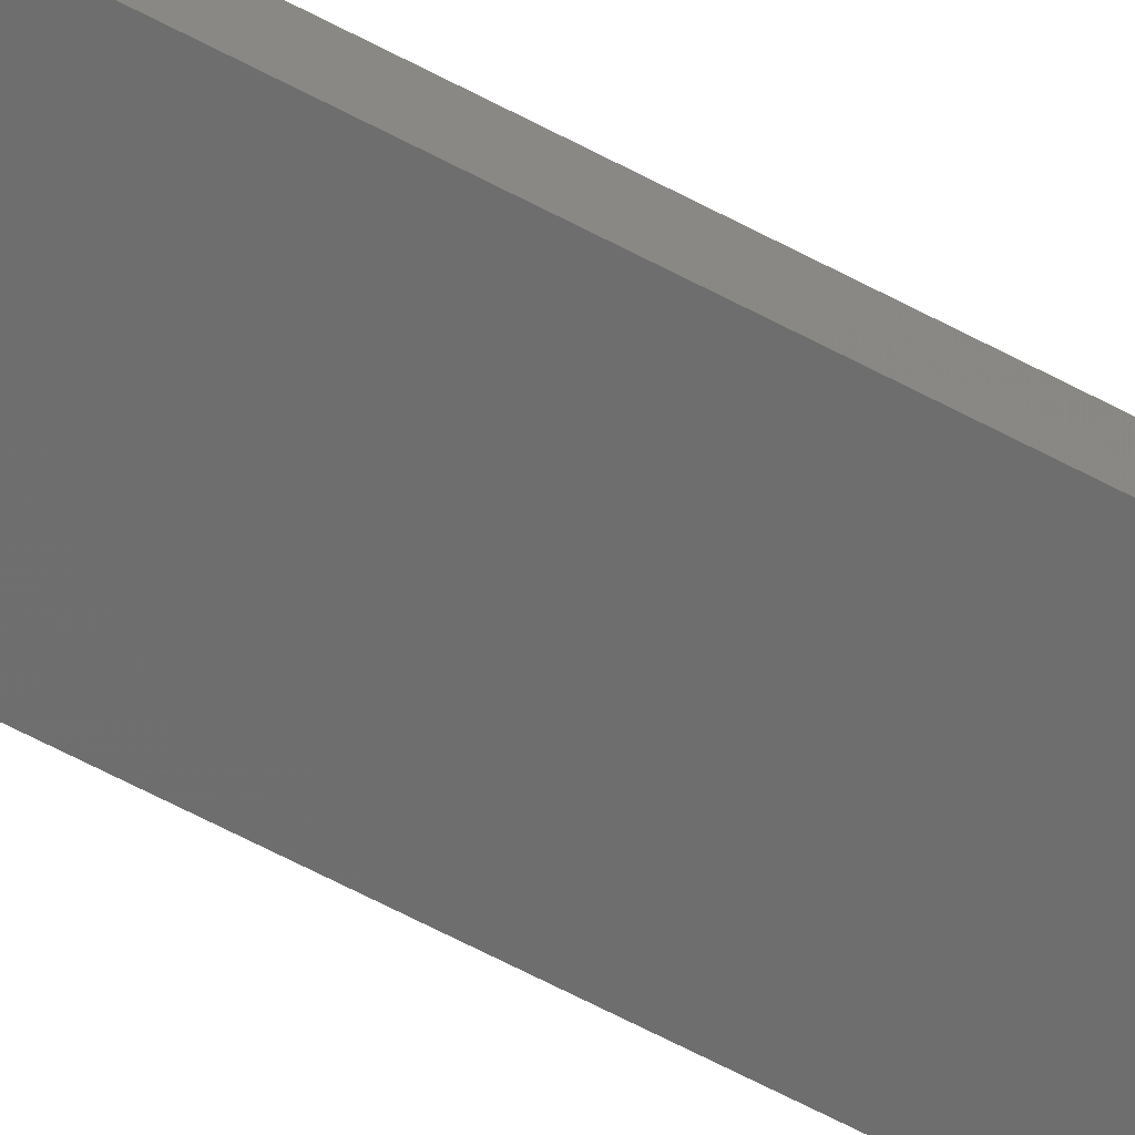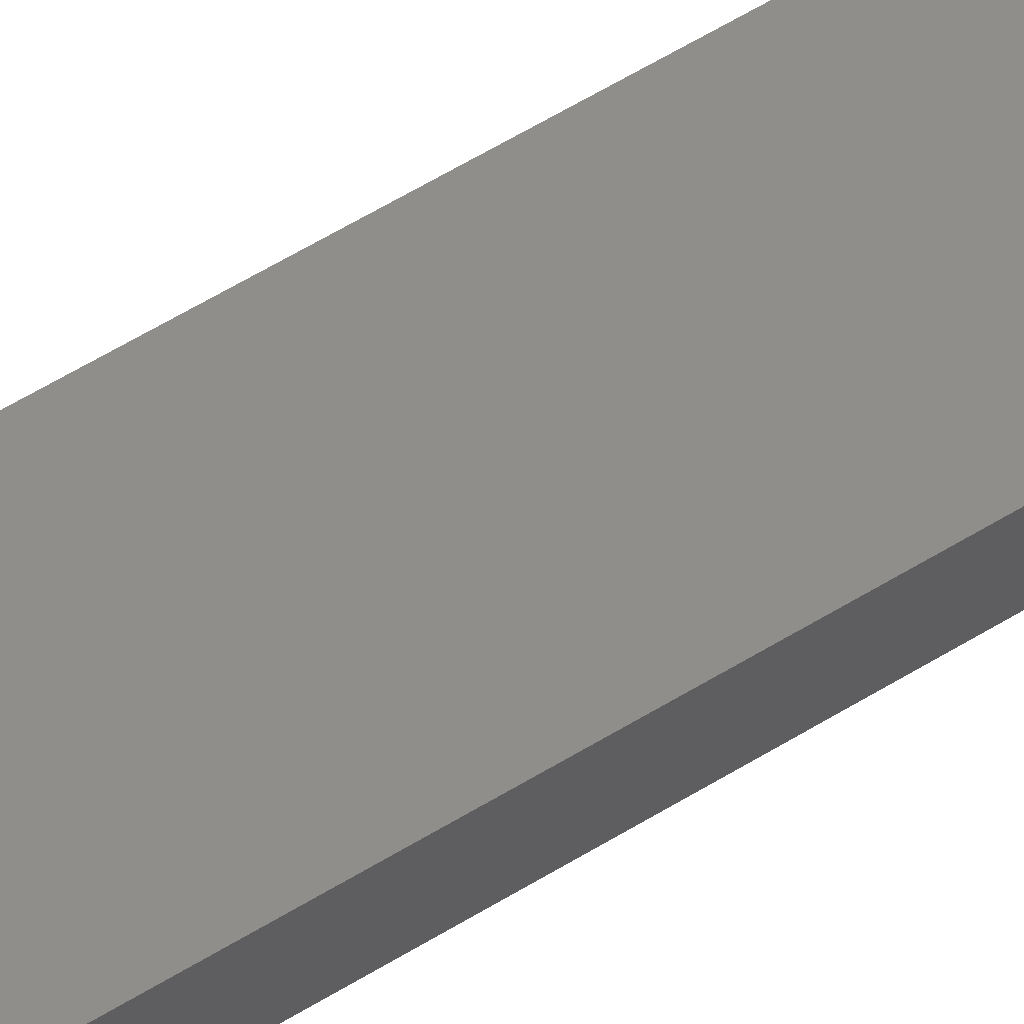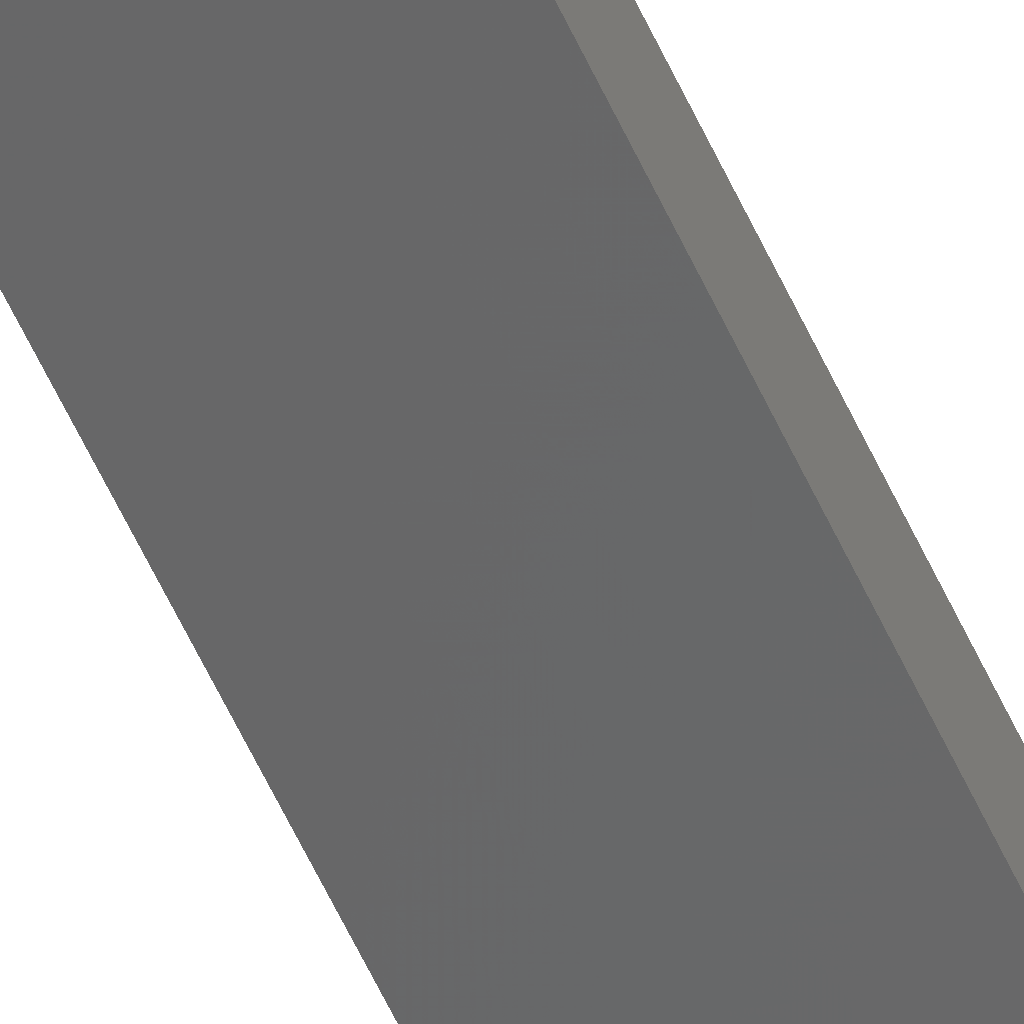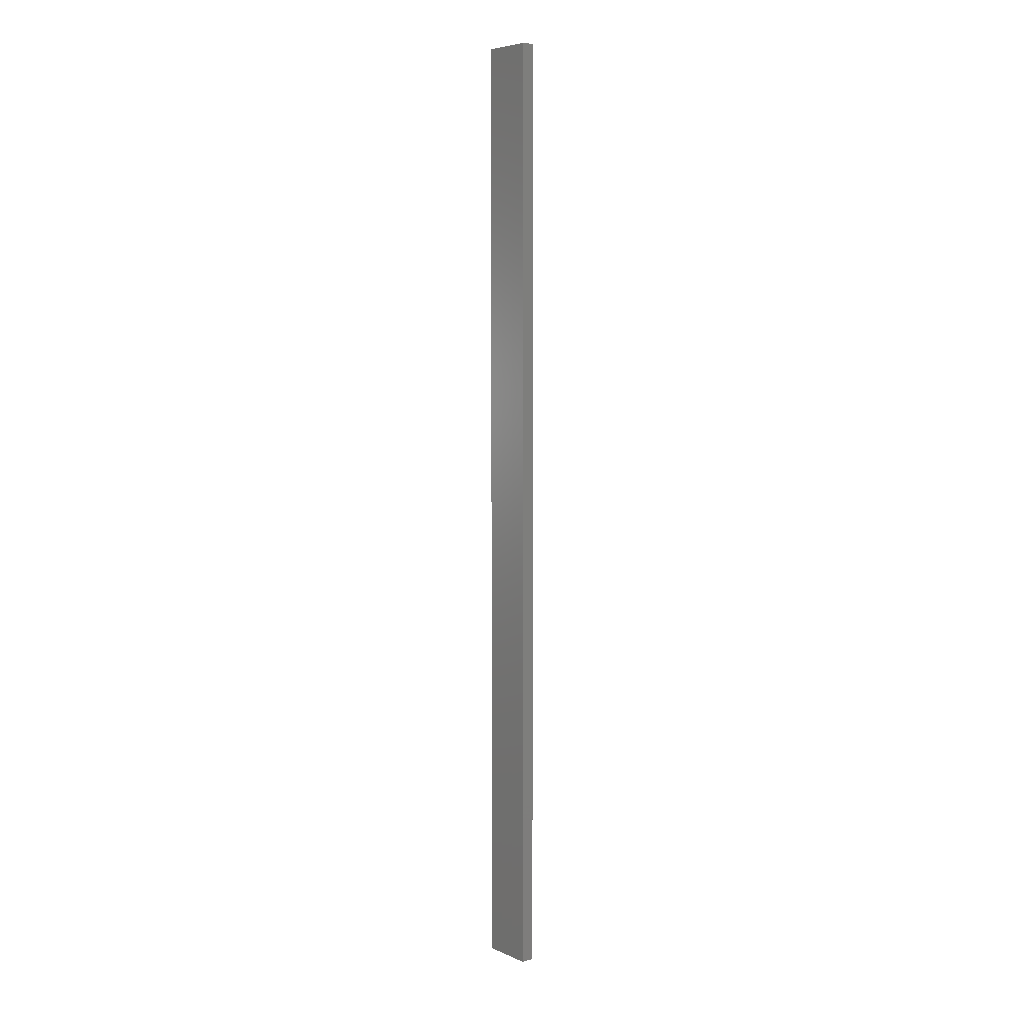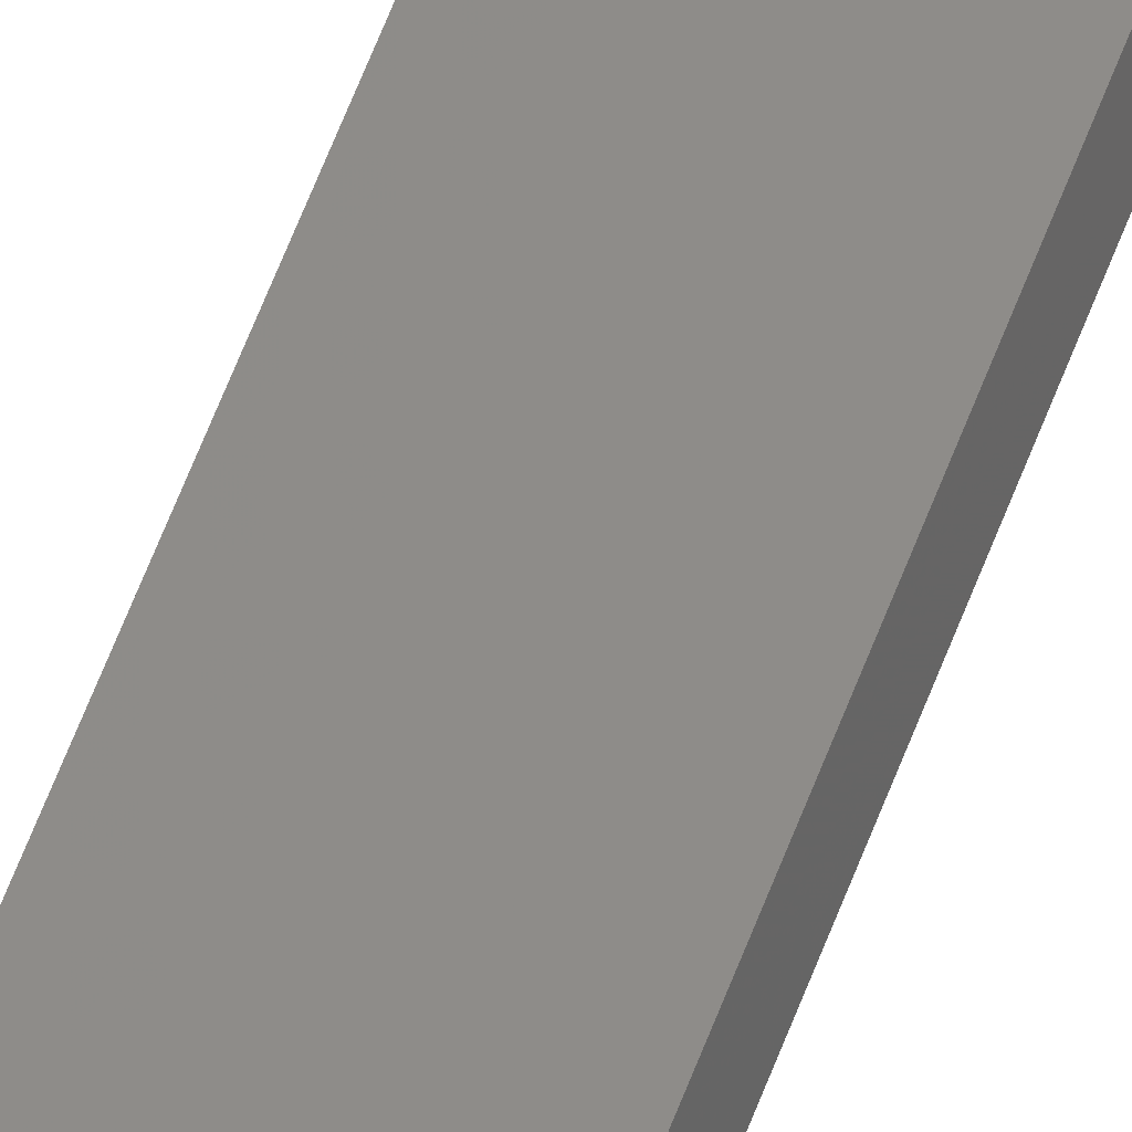
<metadata>
{"format":"stl","ext":"stl","renderer":"f3d","projection":"perspective","resolution":1024,"background":"white","views":[{"elev":-49.8,"azim":-122.3,"up":"+Y"},{"elev":36.4,"azim":47.5,"up":"+Y"},{"elev":-61.2,"azim":25.0,"up":"+Y"},{"elev":5.8,"azim":39.8,"up":"+Z"},{"elev":61.0,"azim":-159.5,"up":"+Y"}]}
</metadata>
<code>
# stl→obj: 16 verts, 28 faces
v -18.96 -2.419 396.2
v -18.96 -2.419 399.8
v -19.02 -2.405 399.8
v -19.02 -2.405 396.2
v -19.09 -2.391 399.8
v -19.09 -2.391 396.2
v -19.15 -2.377 399.8
v -19.15 -2.377 396.2
v -19.14 -2.328 396.2
v -19.14 -2.328 399.8
v -18.95 -2.37 399.8
v -19.01 -2.356 396.2
v -19.01 -2.356 399.8
v -18.95 -2.37 396.2
v -19.08 -2.342 396.2
v -19.08 -2.342 399.8
f 1 2 3
f 4 3 5
f 4 1 3
f 6 5 7
f 6 4 5
f 8 6 7
f 9 8 7
f 9 7 10
f 11 12 13
f 14 12 11
f 13 15 16
f 16 15 10
f 12 15 13
f 15 9 10
f 14 11 2
f 1 14 2
f 15 6 9
f 9 6 8
f 12 4 15
f 15 4 6
f 14 1 12
f 12 1 4
f 16 10 7
f 5 16 7
f 3 13 16
f 3 16 5
f 2 11 13
f 2 13 3

</code>
